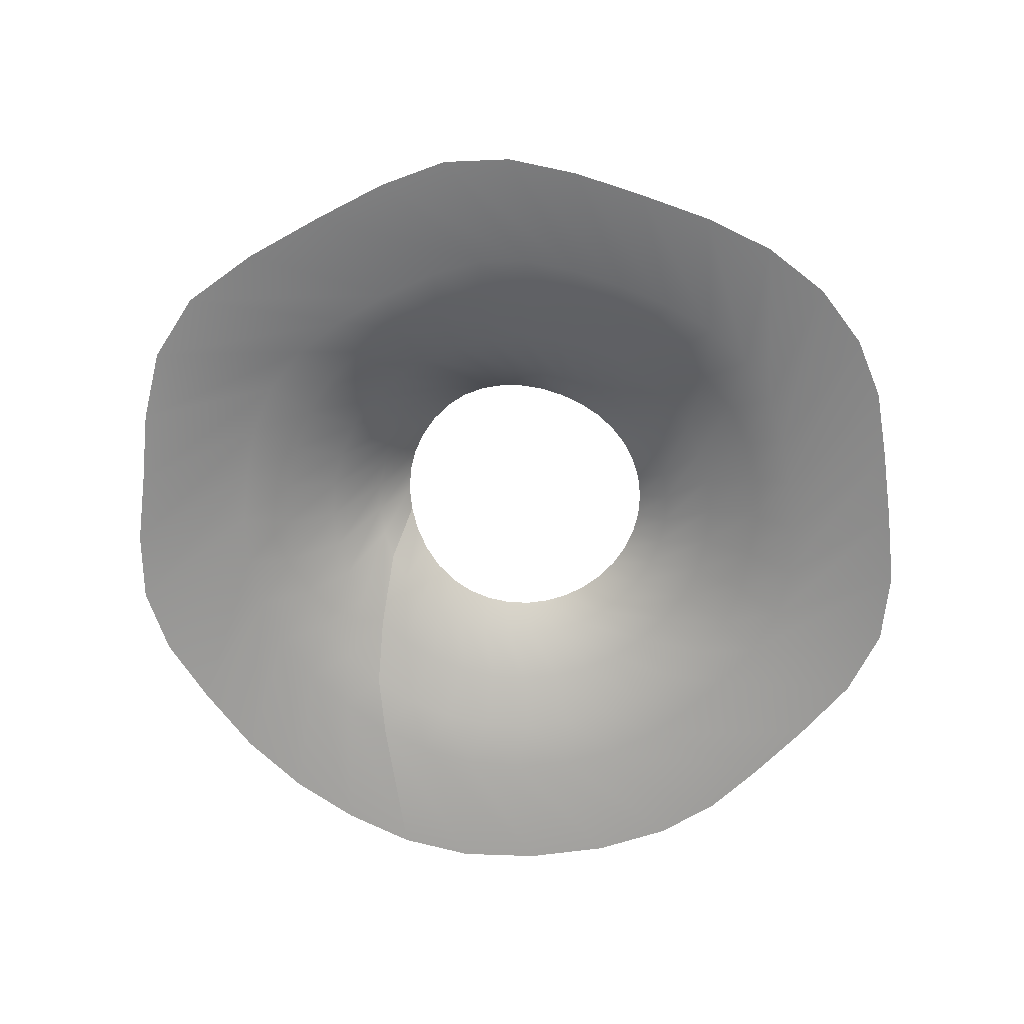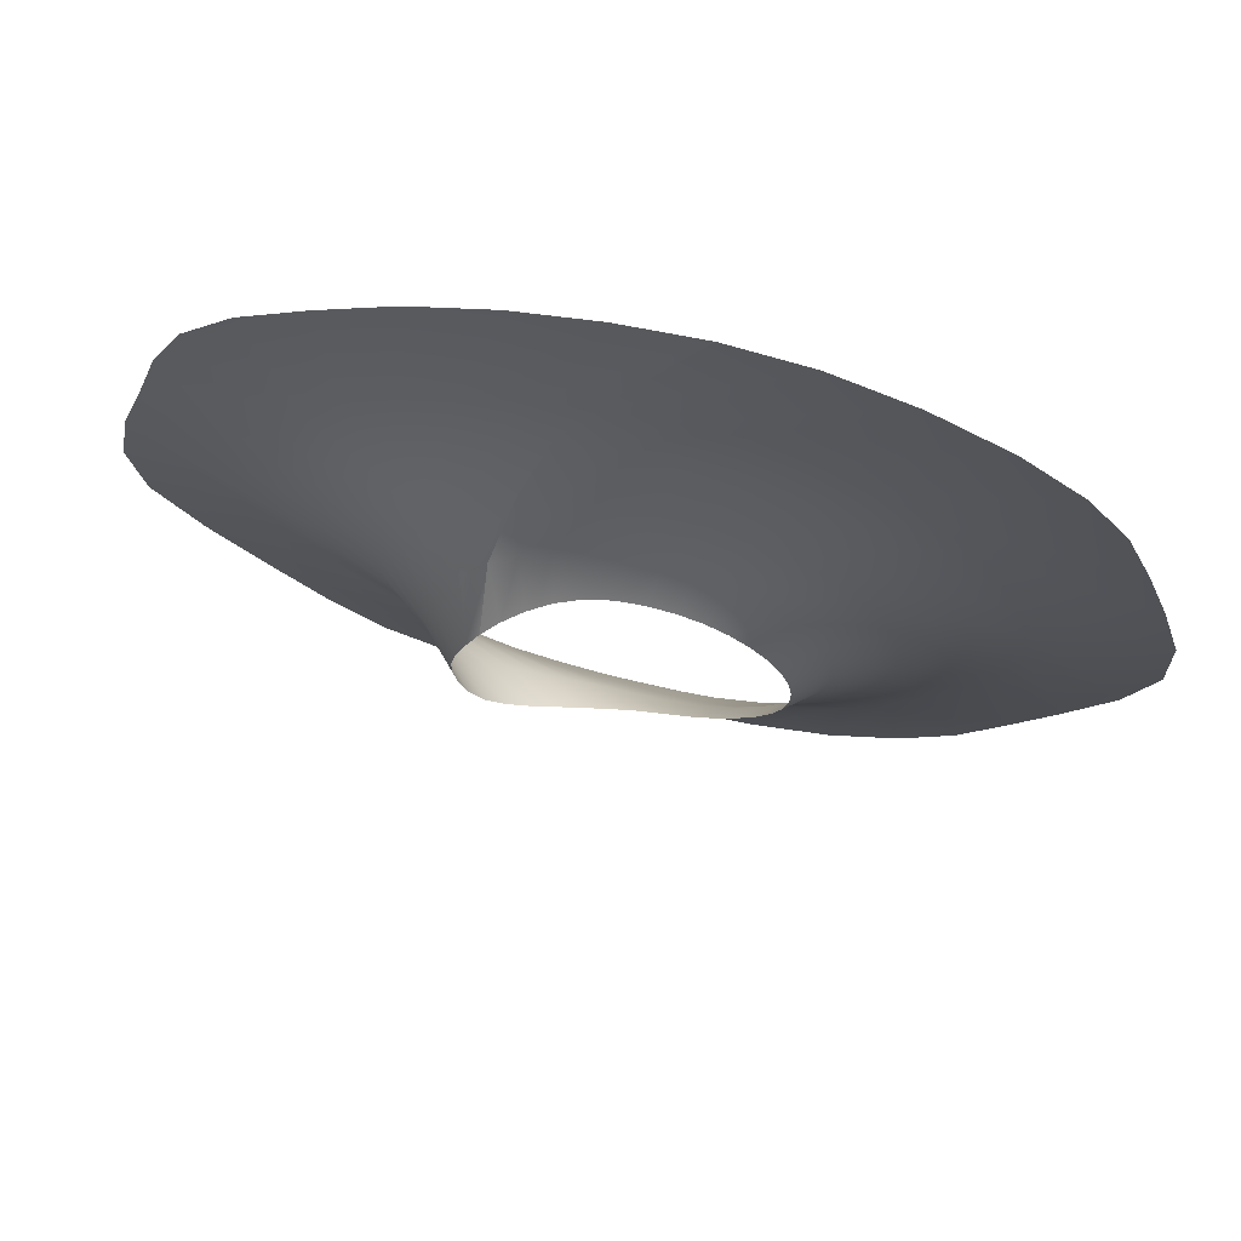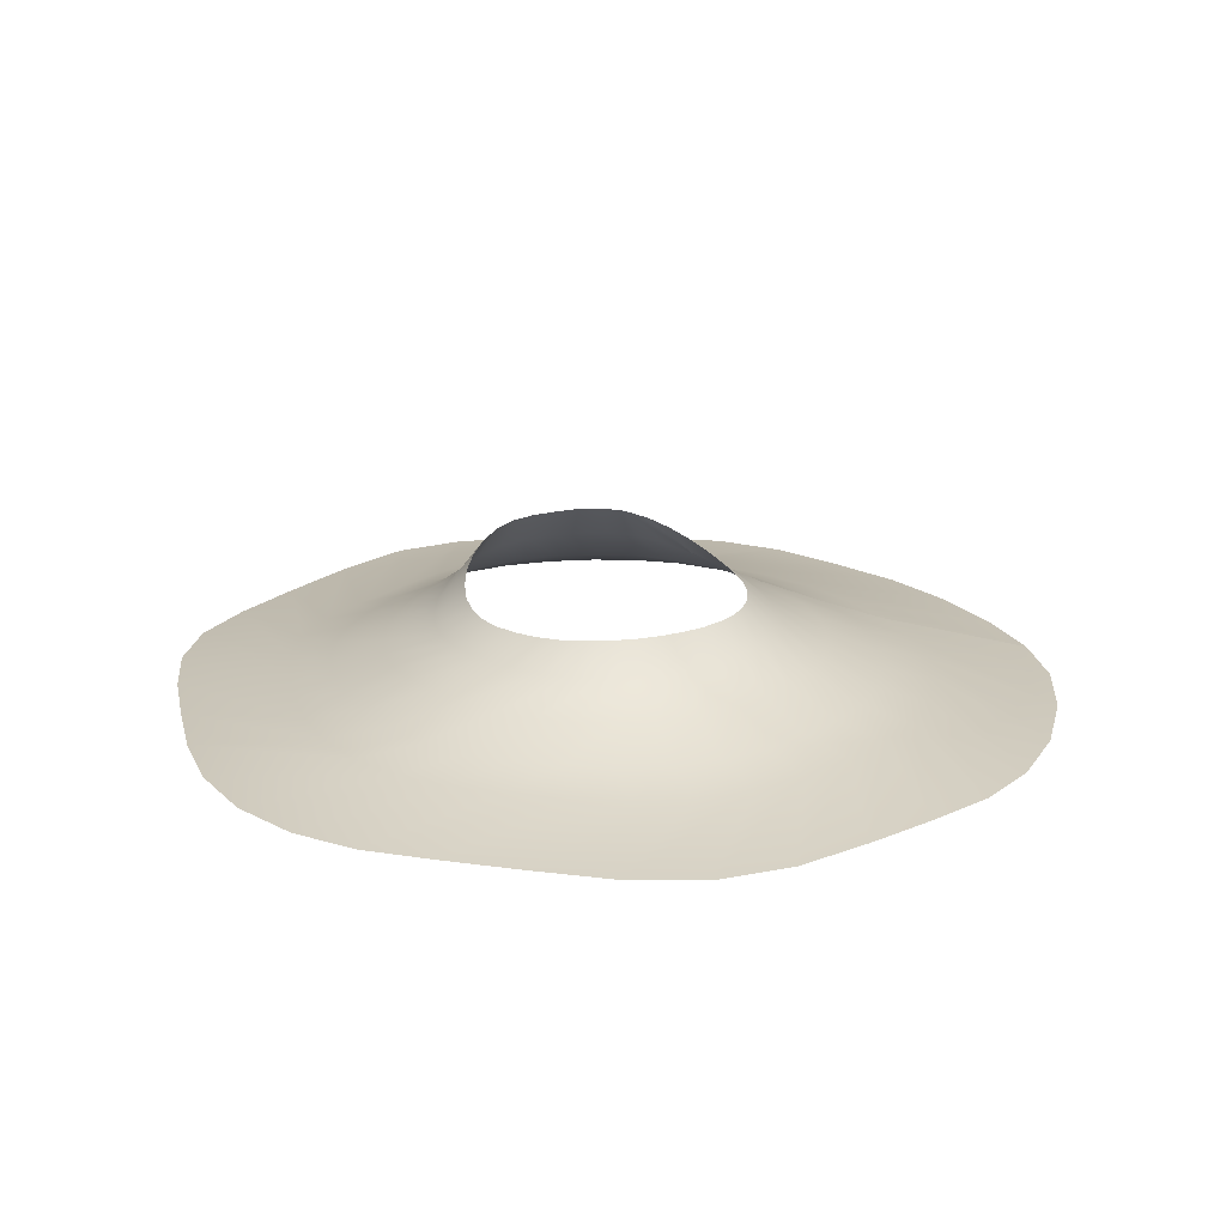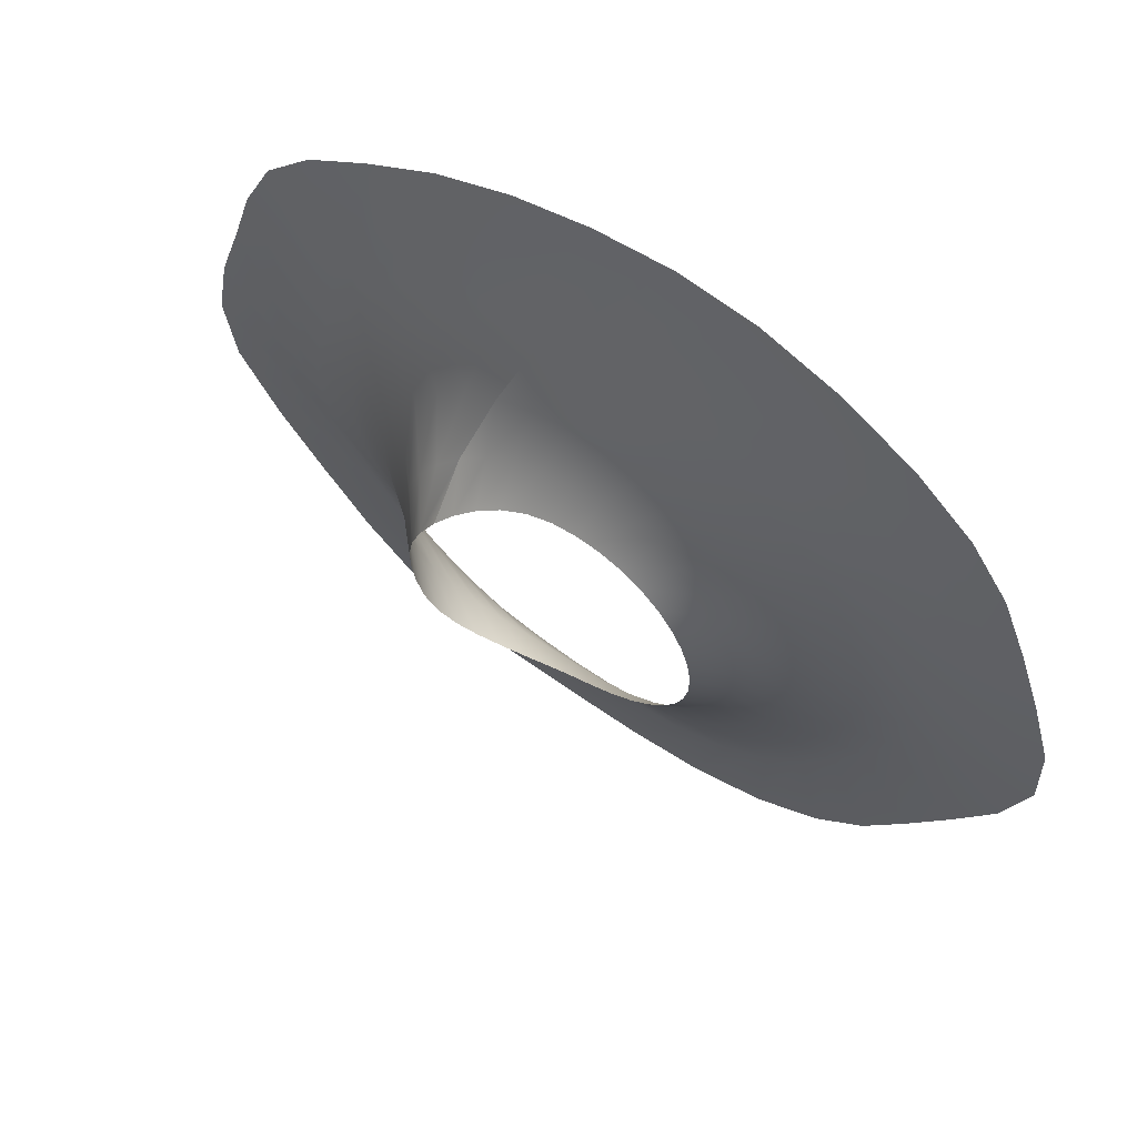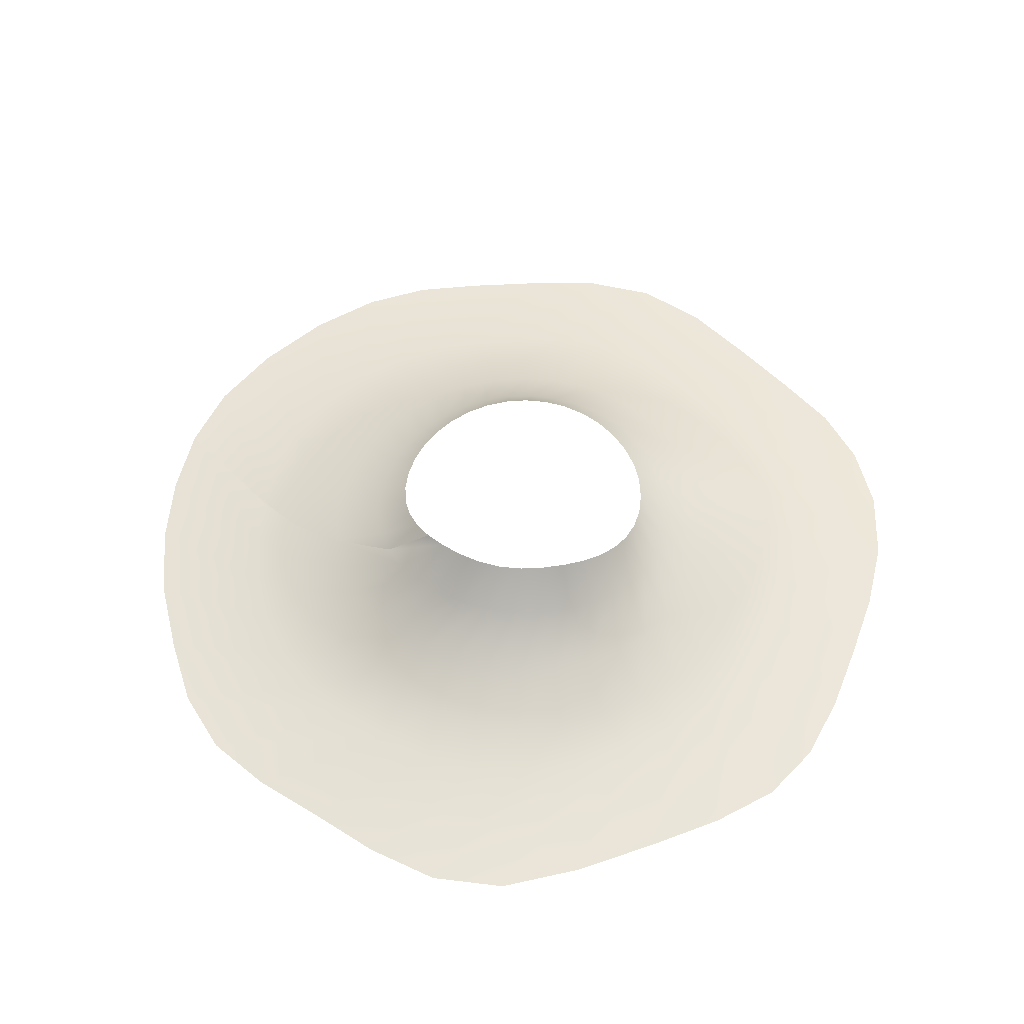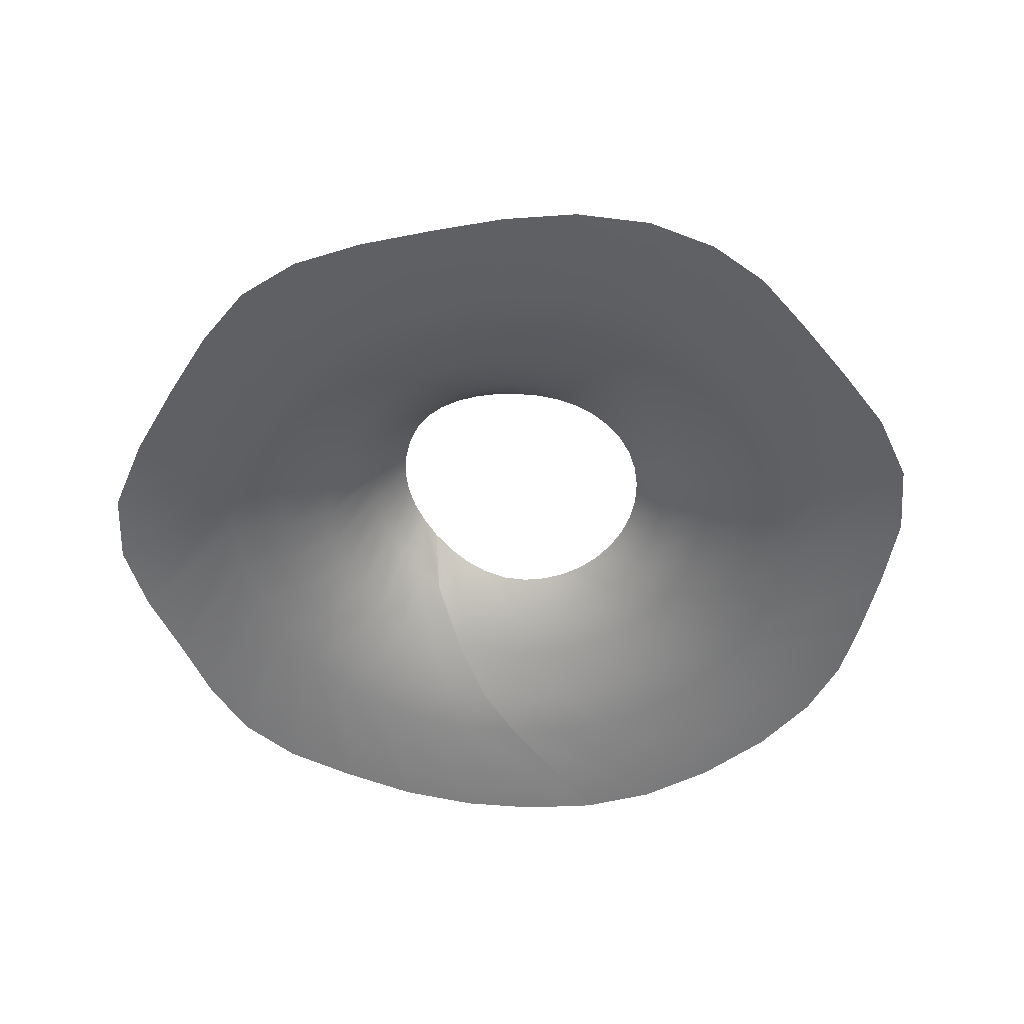
<metadata>
{"format":"obj","ext":"obj","renderer":"f3d","projection":"perspective","resolution":1024,"background":"white","views":[{"elev":-65.9,"azim":155.7,"up":"+Y"},{"elev":71.0,"azim":-167.3,"up":"+Z"},{"elev":20.7,"azim":-107.9,"up":"+Y"},{"elev":62.0,"azim":-145.9,"up":"+Z"},{"elev":53.0,"azim":105.9,"up":"+Y"},{"elev":-52.5,"azim":-173.7,"up":"+Y"}]}
</metadata>
<code>
g k-smoke02
v 0.5966 0.7563 0.6198
v 0.7061 0.5309 0.808
v 0.5545 0.4928 0.9177
v 0.695 0.8033 0.5045
v 0.479 0.7056 0.7164
v 0.3864 0.4658 0.9969
v 0.3458 0.6585 0.791
v 0.2097 0.455 1.043
v 0.2015 0.6232 0.841
v 0.02957 0.4512 1.057
v 0.05098 0.6039 0.8648
v -0.1516 0.4473 1.042
v -0.1009 0.597 0.8618
v -0.3291 0.446 0.9993
v -0.2495 0.5945 0.8326
v -0.4968 0.4469 0.9269
v -0.3903 0.5958 0.7782
v -0.6498 0.4495 0.8271
v -0.5191 0.6006 0.7007
v -0.7841 0.4532 0.7024
v -0.6324 0.6068 0.6022
v -0.8952 0.4569 0.5563
v -0.7269 0.6133 0.4857
v -0.9798 0.4593 0.3927
v -0.7999 0.6189 0.3546
v -1.035 0.4597 0.2163
v -0.8492 0.6228 0.2128
v -1.058 0.4597 0.03303
v -0.8731 0.6243 0.06419
v -1.048 0.4597 -0.151
v -0.8706 0.622 -0.08714
v -1.006 0.4585 -0.3299
v -0.8416 0.6179 -0.2359
v -0.9333 0.4555 -0.4989
v -0.7871 0.6119 -0.3774
v -0.8329 0.4561 -0.6501
v -0.7088 0.605 -0.5072
v -0.7092 0.4612 -0.7789
v -0.6094 0.6 -0.6211
v -0.5653 0.4649 -0.8854
v -0.4919 0.5964 -0.7158
v -0.4031 0.4633 -0.9686
v -0.3599 0.5939 -0.7887
v -0.2263 0.4566 -1.025
v -0.2176 0.5941 -0.8375
v -0.041 0.4489 -1.05
v -0.0703 0.6022 -0.8609
v 0.1443 0.4488 -1.043
v 0.07783 0.6251 -0.859
v 0.3243 0.4643 -1.003
v 0.223 0.66 -0.8318
v 0.4952 0.4907 -0.9331
v 0.3616 0.7021 -0.7802
v 0.6512 0.5241 -0.8341
v 0.4898 0.7498 -0.7054
v 0.7884 0.5608 -0.7091
v 0.604 0.7956 -0.6089
v 0.9026 0.5928 -0.5613
v 0.7005 0.8318 -0.4932
v 0.9903 0.6103 -0.3943
v 0.776 0.8501 -0.3612
v 1.045 0.6188 -0.2137
v 0.8276 0.8531 -0.2169
v 1.066 0.621 -0.02644
v 0.8529 0.8515 -0.0656
v 1.054 0.619 0.1608
v 0.8515 0.8555 0.08531
v 1.011 0.6162 0.3428
v 0.8241 0.8537 0.2334
v 0.9377 0.601 0.5149
v 0.7715 0.8384 0.3744
v 0.8354 0.5702 0.6722
v 0.7061 0.5309 0.808
v 0.695 0.8033 0.5045
v 1.394 0.3548 -0.1166
v 1.353 0.3526 -0.357
v 1.391 0.3526 0.1277
v 1.346 0.3504 0.3665
v 1.262 0.3484 0.5923
v 1.143 0.3374 0.8012
v 0.9879 0.3281 0.9842
v 0.8017 0.3234 1.136
v 0.5924 0.3225 1.251
v 1.736 0.1979 -0.1434
v 1.694 0.1951 -0.4348
v 2.058 0.1119 -0.2307
v 1.97 0.111 -0.5706
v 1.583 0.1915 -0.7144
v 1.799 0.09579 -0.8972
v 1.414 0.1857 -0.9747
v 1.584 0.09901 -1.205
v 1.208 0.1818 -1.21
v 1.35 0.102 -1.475
v 0.9806 0.1801 -1.407
v 1.098 0.1008 -1.689
v 0.7349 0.1772 -1.554
v 0.8032 0.1004 -1.822
v 0.4623 0.1757 -1.64
v 0.4705 0.102 -1.894
v 0.1664 0.1819 -1.675
v 0.1259 0.1027 -1.927
v -0.1345 0.1899 -1.67
v -0.2217 0.1046 -1.933
v -0.4302 0.1948 -1.628
v -0.5717 0.1077 -1.893
v -0.7142 0.1925 -1.542
v -0.9001 0.1053 -1.783
v -0.971 0.1837 -1.404
v -1.18 0.101 -1.6
v -1.187 0.1768 -1.215
v -1.407 0.1013 -1.366
v -1.363 0.1774 -0.9878
v -1.597 0.1027 -1.091
v -1.502 0.1788 -0.7298
v -1.774 0.1022 -0.7863
v -1.614 0.1786 -0.4519
v -1.925 0.1005 -0.4616
v -1.689 0.1778 -0.1617
v -2.003 0.0992 -0.1216
v -1.702 0.1773 0.1339
v -1.978 0.09985 0.2262
v -1.643 0.1773 0.4271
v -1.876 0.1013 0.5684
v -1.529 0.1771 0.7076
v -1.752 0.1011 0.8895
v -1.387 0.1762 0.9649
v -1.603 0.09989 1.181
v -1.214 0.1752 1.192
v -1.396 0.09944 1.439
v -0.9975 0.175 1.384
v -1.121 0.09909 1.669
v -0.7386 0.175 1.543
v -0.7898 0.09892 1.853
v -0.4462 0.1772 1.656
v -0.4412 0.09887 1.97
v -0.1431 0.1806 1.712
v -0.09644 0.09937 2.01
v 0.1552 0.1825 1.707
v 0.2526 0.1023 1.981
v 0.4492 0.1849 1.648
v -0.7308 0.002764 2.685
v -0.2631 0.002791 2.757
v -1.206 0.002799 2.493
v -1.662 0.002803 2.207
v -2.028 0.002793 1.871
v -2.275 0.002886 1.507
v -2.44 0.003104 1.1
v -2.597 0.00305 0.6522
v -2.735 0.002812 0.1777
v -2.75 0.002776 -0.298
v -2.597 0.002983 -0.7559
v -2.341 0.003396 -1.189
v -2.081 0.003298 -1.602
v -1.828 0.002921 -1.978
v -1.519 0.002854 -2.27
v -1.118 0.002918 -2.49
v -0.6519 0.003115 -2.606
v -0.1739 0.003444 -2.623
v 0.2973 0.003596 -2.587
v 0.7667 0.003233 -2.539
v 1.215 0.002907 -2.443
v 1.602 0.002851 -2.249
v 1.921 0.003008 -1.933
v 2.225 0.003081 -1.544
v 2.545 0.002761 -1.107
v 2.804 0.002724 -0.6475
v 2.873 0.002724 -0.1806
v 2.787 0.002843 0.2844
v 2.635 0.003099 0.7425
v 2.049 0.1129 0.1134
v 1.719 0.1998 0.1525
v 1.97 0.1142 0.4528
v 1.665 0.1987 0.4452
v 1.863 0.09891 0.7816
v 1.567 0.1974 0.7241
v 1.71 0.09866 1.088
v 1.42 0.1965 0.9792
v 1.499 0.09888 1.359
v 1.226 0.1913 1.202
v 1.234 0.09971 1.583
v 0.9931 0.1878 1.393
v 0.9271 0.1024 1.768
v 0.7301 0.1857 1.541
v 0.5943 0.1031 1.897
v 0.4492 0.1849 1.648
v 0.2526 0.1023 1.981
v 2.305 0.002736 1.599
v 2.499 0.002859 1.188
v 1.998 0.002819 1.93
v 1.6 0.00317 2.196
v 1.155 0.00311 2.452
v 0.685 0.00296 2.63
v 0.214 0.002882 2.729
v -0.2631 0.002792 2.757
v 0.5924 0.3225 1.251
v 0.3679 0.3206 1.327
v 0.1336 0.3174 1.365
v -0.1069 0.3109 1.366
v -0.3438 0.3063 1.325
v -0.5693 0.3061 1.241
v -0.7795 0.3061 1.12
v -0.9625 0.3067 0.9678
v -1.112 0.3084 0.7857
v -1.23 0.3101 0.5794
v -1.316 0.3107 0.3548
v -1.363 0.3105 0.1189
v -1.363 0.3104 -0.1203
v -1.318 0.3102 -0.3558
v -1.233 0.309 -0.581
v -1.115 0.308 -0.7883
v -0.9691 0.3173 -0.9667
v -0.7949 0.3319 -1.115
v -0.5917 0.3396 -1.235
v -0.3633 0.3318 -1.323
v -0.1202 0.317 -1.366
v 0.1238 0.3065 -1.366
v 0.3564 0.309 -1.327
v 0.5787 0.3135 -1.249
v 0.7879 0.3197 -1.133
v 0.9745 0.3305 -0.9792
v 1.135 0.3419 -0.7947
v 1.266 0.348 -0.5852
g k-smoke02_0
f 3 2 1
f 4 1 2
f 1 5 3
f 6 3 5
f 5 7 6
f 8 6 7
f 7 9 8
f 10 8 9
f 9 11 10
f 12 10 11
f 11 13 12
f 14 12 13
f 13 15 14
f 16 14 15
f 15 17 16
f 18 16 17
f 17 19 18
f 20 18 19
f 19 21 20
f 22 20 21
f 21 23 22
f 24 22 23
f 23 25 24
f 26 24 25
f 25 27 26
f 28 26 27
f 27 29 28
f 30 28 29
f 29 31 30
f 32 30 31
f 31 33 32
f 34 32 33
f 33 35 34
f 36 34 35
f 35 37 36
f 38 36 37
f 37 39 38
f 40 38 39
f 39 41 40
f 42 40 41
f 41 43 42
f 44 42 43
f 43 45 44
f 46 44 45
f 45 47 46
f 48 46 47
f 47 49 48
f 50 48 49
f 49 51 50
f 52 50 51
f 51 53 52
f 54 52 53
f 53 55 54
f 56 54 55
f 55 57 56
f 58 56 57
f 57 59 58
f 60 58 59
f 59 61 60
f 62 60 61
f 61 63 62
f 64 62 63
f 63 65 64
f 66 64 65
f 65 67 66
f 68 66 67
f 67 69 68
f 70 68 69
f 69 71 70
f 72 70 71
f 72 71 73
f 74 73 71
f 60 62 75
f 75 76 60
f 77 75 62
f 62 64 77
f 78 77 64
f 64 66 78
f 79 78 66
f 66 68 79
f 80 79 68
f 68 70 80
f 81 80 70
f 70 72 81
f 82 81 72
f 82 72 83
f 73 83 72
f 76 75 84
f 84 85 76
f 85 84 86
f 86 87 85
f 88 85 87
f 87 89 88
f 90 88 89
f 89 91 90
f 92 90 91
f 91 93 92
f 94 92 93
f 93 95 94
f 96 94 95
f 95 97 96
f 98 96 97
f 97 99 98
f 100 98 99
f 99 101 100
f 102 100 101
f 101 103 102
f 104 102 103
f 103 105 104
f 106 104 105
f 105 107 106
f 108 106 107
f 107 109 108
f 110 108 109
f 109 111 110
f 112 110 111
f 111 113 112
f 114 112 113
f 113 115 114
f 116 114 115
f 115 117 116
f 118 116 117
f 117 119 118
f 120 118 119
f 119 121 120
f 122 120 121
f 121 123 122
f 124 122 123
f 123 125 124
f 126 124 125
f 125 127 126
f 128 126 127
f 127 129 128
f 130 128 129
f 129 131 130
f 132 130 131
f 131 133 132
f 134 132 133
f 133 135 134
f 136 134 135
f 135 137 136
f 138 136 137
f 137 139 138
f 140 138 139
f 137 141 139
f 142 139 141
f 135 143 137
f 141 137 143
f 133 144 135
f 143 135 144
f 131 145 133
f 144 133 145
f 145 131 146
f 129 146 131
f 146 129 147
f 127 147 129
f 147 127 148
f 125 148 127
f 148 125 149
f 123 149 125
f 149 123 150
f 121 150 123
f 150 121 151
f 119 151 121
f 151 119 152
f 117 152 119
f 152 117 153
f 115 153 117
f 153 115 154
f 113 154 115
f 154 113 155
f 111 155 113
f 155 111 156
f 109 156 111
f 156 109 157
f 107 157 109
f 157 107 158
f 105 158 107
f 158 105 159
f 103 159 105
f 159 103 160
f 101 160 103
f 160 101 161
f 99 161 101
f 161 99 162
f 97 162 99
f 162 97 163
f 95 163 97
f 163 95 164
f 93 164 95
f 164 93 165
f 91 165 93
f 165 91 166
f 89 166 91
f 166 89 167
f 87 167 89
f 167 87 168
f 86 168 87
f 168 86 169
f 170 169 86
f 170 86 84
f 84 171 170
f 172 170 171
f 171 173 172
f 174 172 173
f 173 175 174
f 176 174 175
f 175 177 176
f 178 176 177
f 177 179 178
f 180 178 179
f 179 181 180
f 182 180 181
f 181 183 182
f 184 182 183
f 183 185 184
f 186 184 185
f 174 187 172
f 188 172 187
f 176 189 174
f 187 174 189
f 178 190 176
f 189 176 190
f 180 191 178
f 190 178 191
f 182 192 180
f 191 180 192
f 184 193 182
f 192 182 193
f 186 194 184
f 193 184 194
f 181 179 81
f 80 81 179
f 179 177 80
f 79 80 177
f 177 175 79
f 78 79 175
f 175 173 78
f 77 78 173
f 173 171 77
f 75 77 171
f 171 84 75
f 81 82 181
f 183 181 82
f 82 83 183
f 185 183 83
f 2 3 195
f 196 195 3
f 3 6 196
f 197 196 6
f 6 8 197
f 198 197 8
f 8 10 198
f 199 198 10
f 10 12 199
f 200 199 12
f 12 14 200
f 201 200 14
f 14 16 201
f 202 201 16
f 16 18 202
f 203 202 18
f 18 20 203
f 204 203 20
f 20 22 204
f 205 204 22
f 22 24 205
f 206 205 24
f 24 26 206
f 207 206 26
f 26 28 207
f 208 207 28
f 28 30 208
f 209 208 30
f 30 32 209
f 210 209 32
f 32 34 210
f 211 210 34
f 34 36 211
f 212 211 36
f 36 38 212
f 213 212 38
f 38 40 213
f 214 213 40
f 40 42 214
f 215 214 42
f 42 44 215
f 216 215 44
f 44 46 216
f 217 216 46
f 46 48 217
f 218 217 48
f 48 50 218
f 219 218 50
f 50 52 219
f 220 219 52
f 52 54 220
f 221 220 54
f 54 56 221
f 222 221 56
f 56 58 222
f 76 222 58
f 58 60 76
f 216 217 98
f 98 100 216
f 215 216 100
f 100 102 215
f 214 215 102
f 102 104 214
f 213 214 104
f 104 106 213
f 212 213 106
f 106 108 212
f 211 212 108
f 108 110 211
f 210 211 110
f 110 112 210
f 209 210 112
f 112 114 209
f 208 209 114
f 114 116 208
f 207 208 116
f 116 118 207
f 206 207 118
f 118 120 206
f 205 206 120
f 120 122 205
f 204 205 122
f 122 124 204
f 203 204 124
f 124 126 203
f 202 203 126
f 126 128 202
f 201 202 128
f 128 130 201
f 200 201 130
f 130 132 200
f 199 200 132
f 132 134 199
f 198 199 134
f 134 136 198
f 197 198 136
f 136 138 197
f 196 197 138
f 138 140 196
f 195 196 140
f 172 188 170
f 169 170 188
f 96 98 217
f 217 218 96
f 94 96 218
f 218 219 94
f 92 94 219
f 219 220 92
f 90 92 220
f 220 221 90
f 88 90 221
f 221 222 88
f 85 88 222
f 222 76 85

</code>
